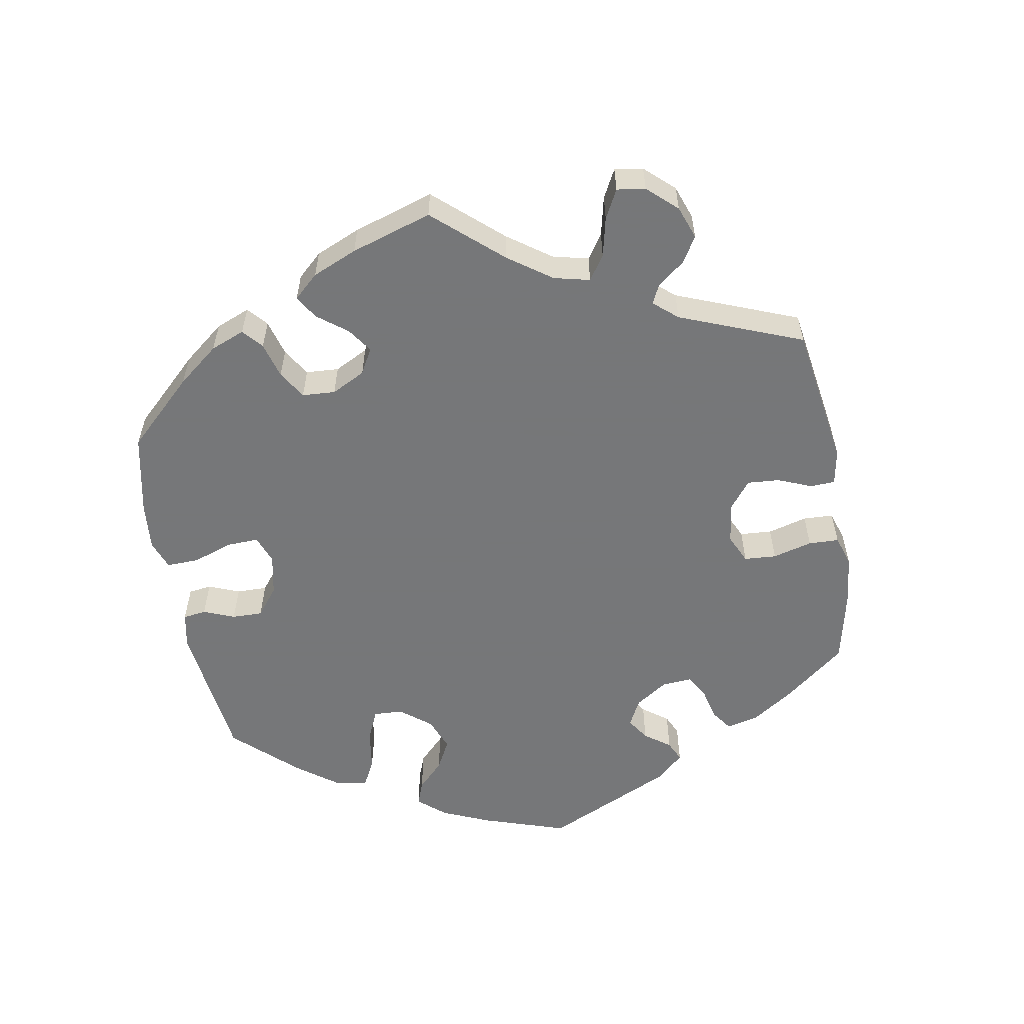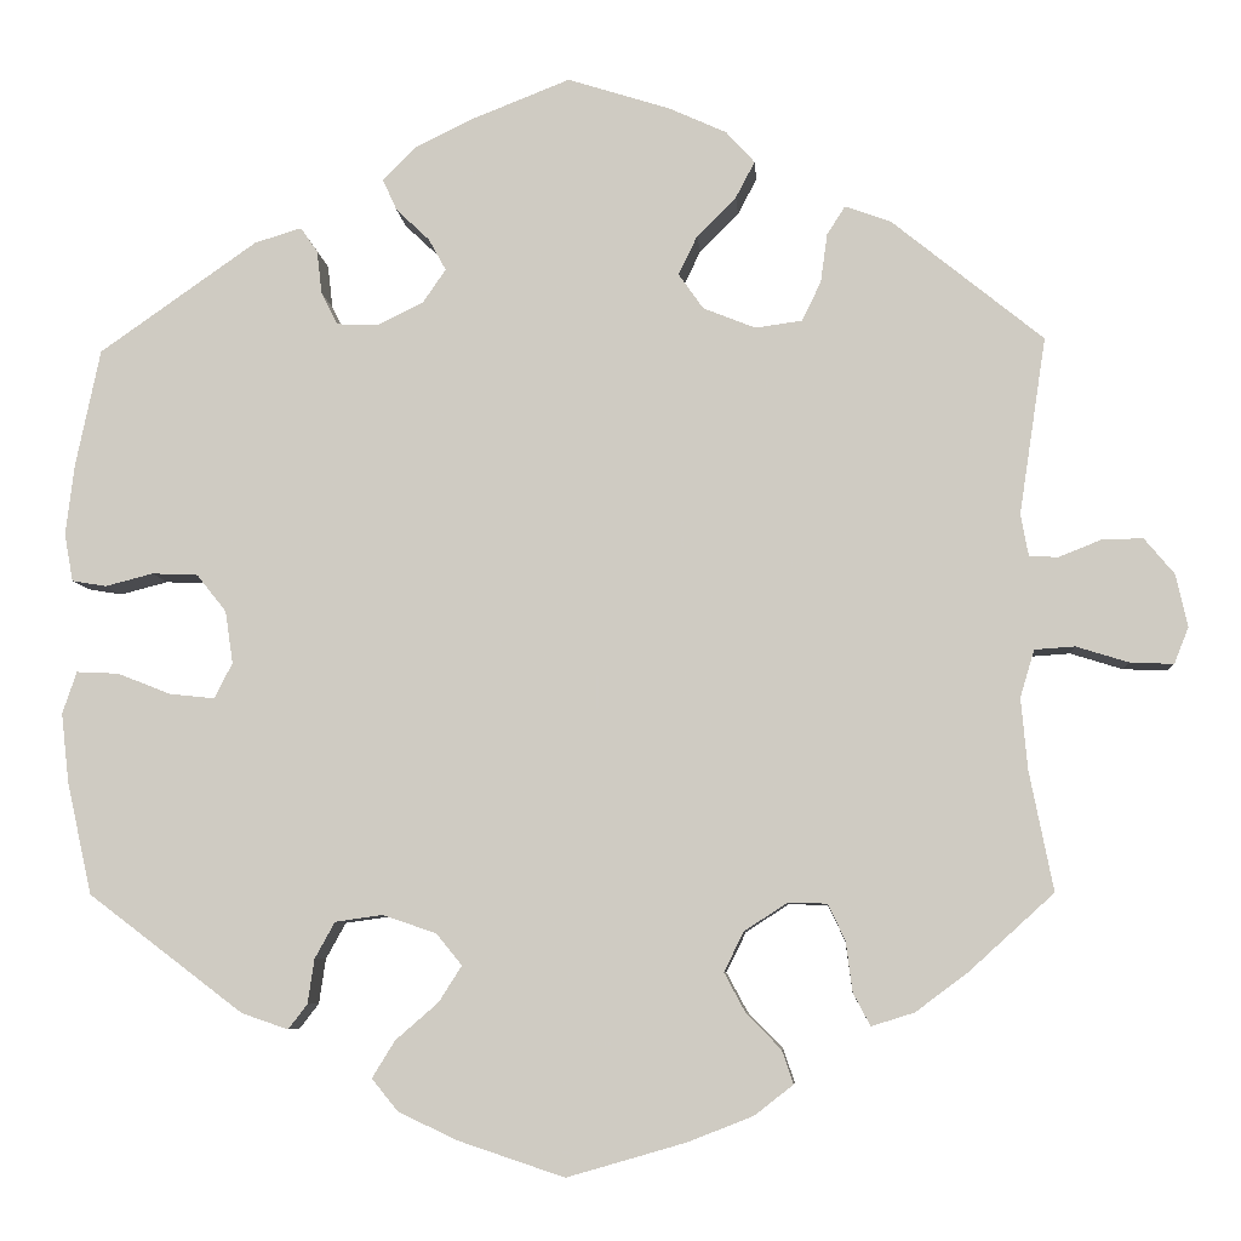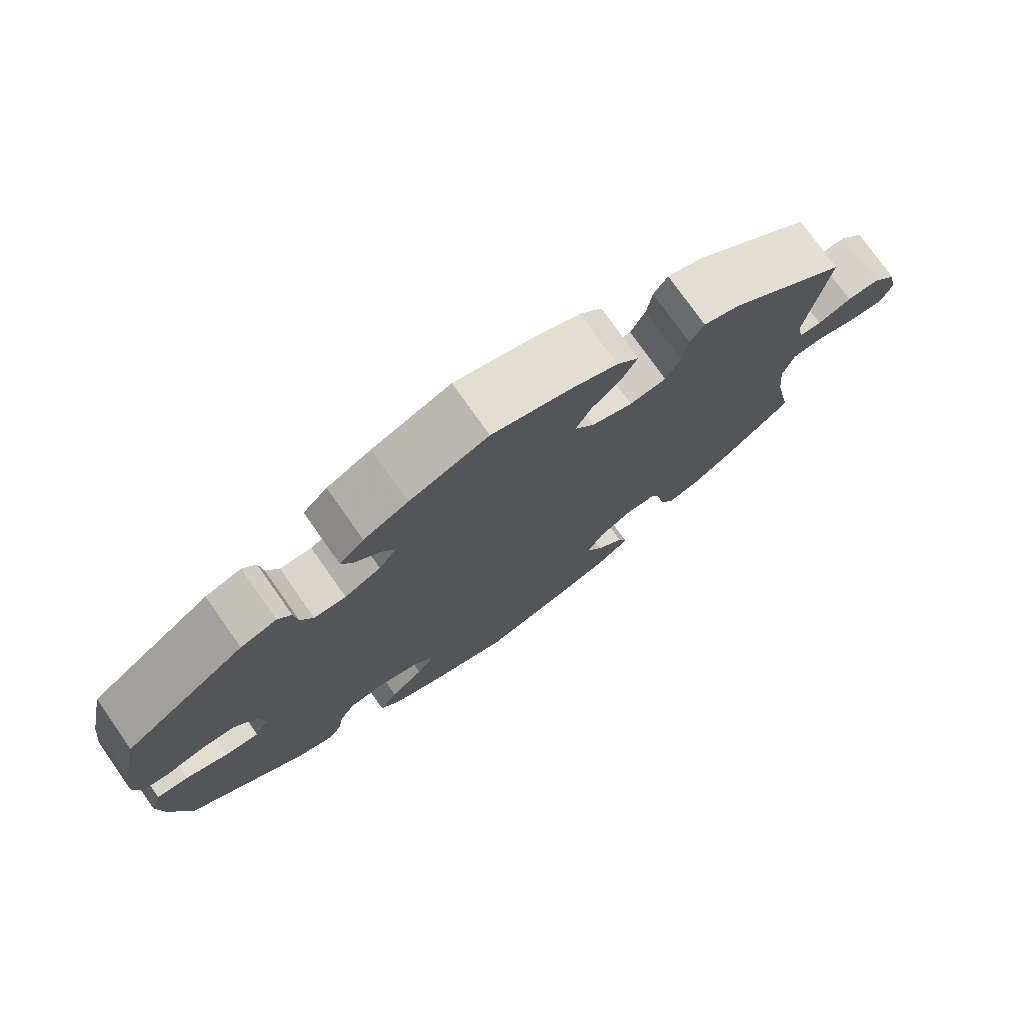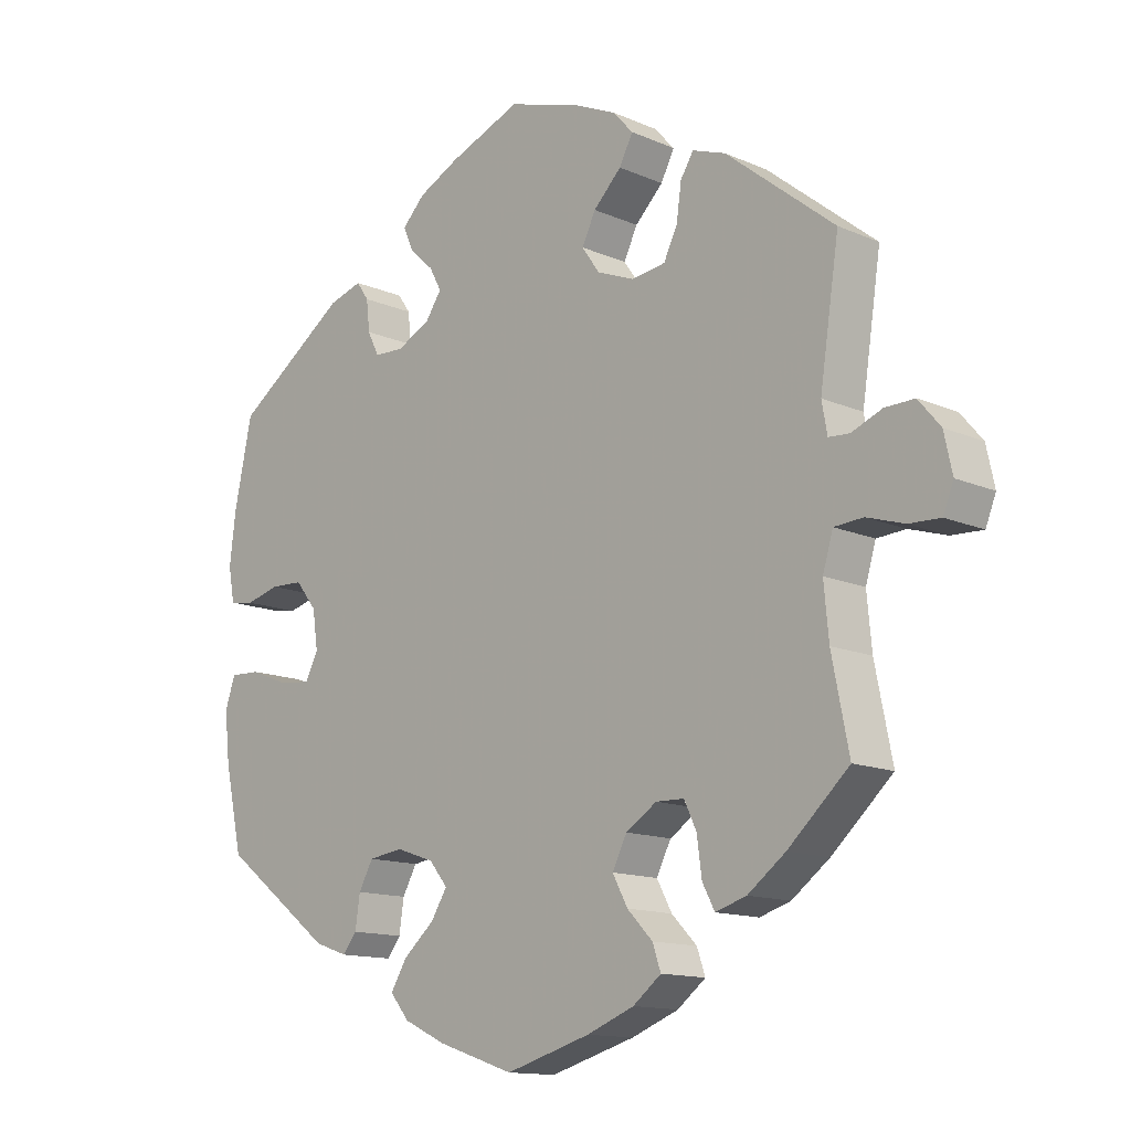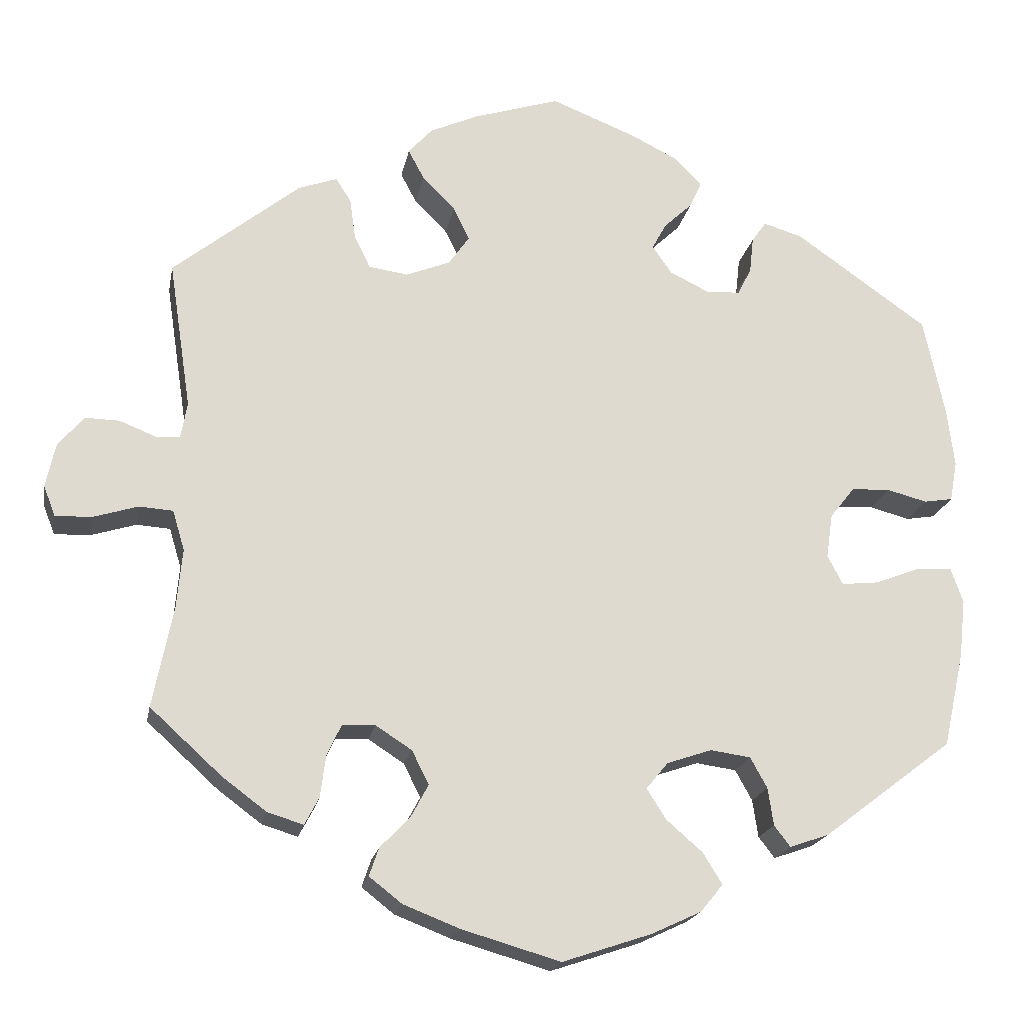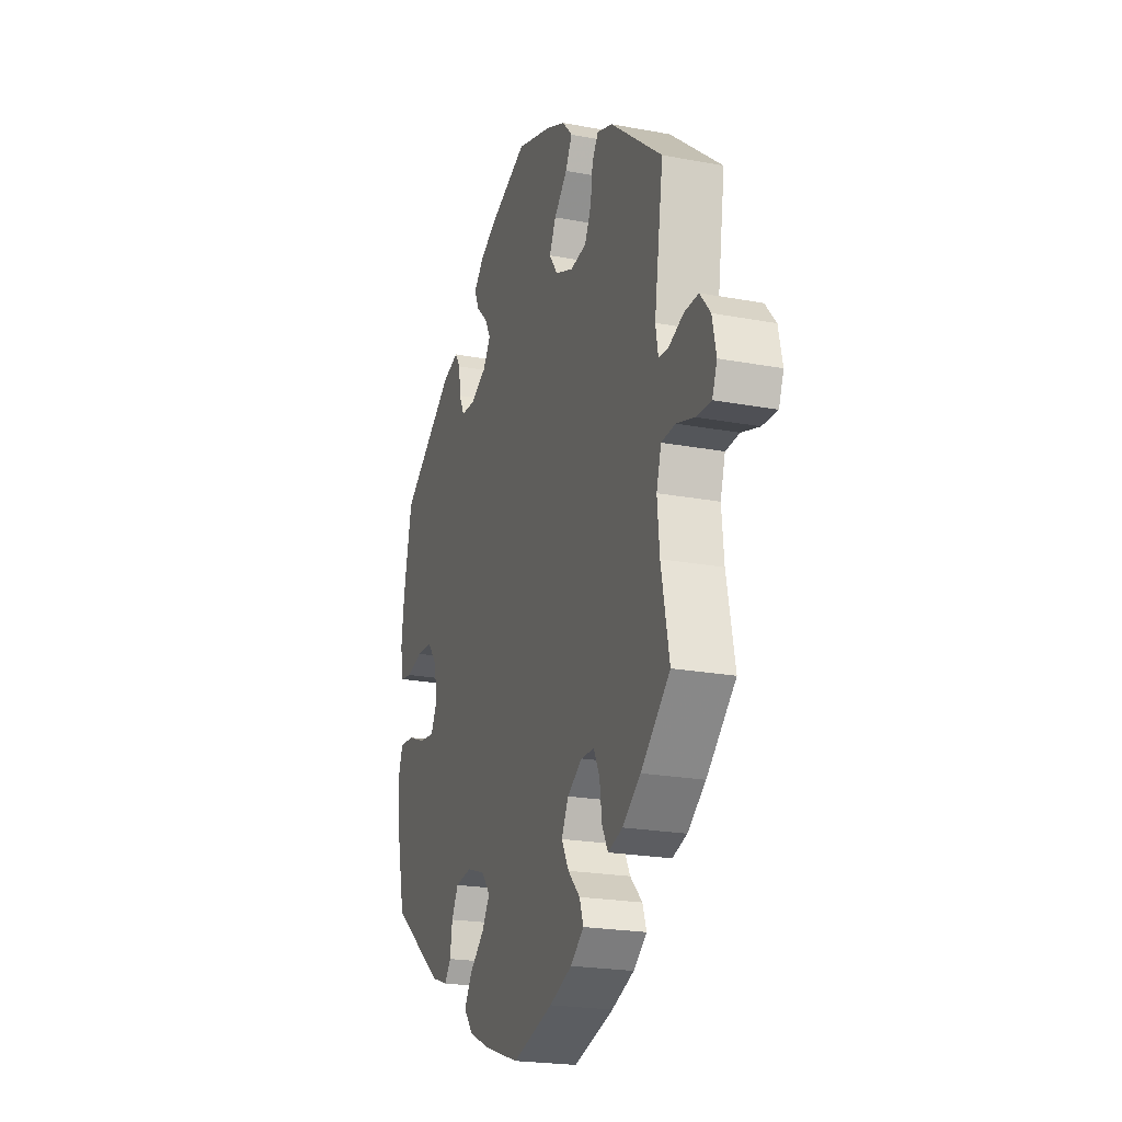
<metadata>
{"format":"obj","ext":"obj","renderer":"f3d","projection":"perspective","resolution":1024,"background":"white","views":[{"elev":-57.1,"azim":-110.0,"up":"+Y"},{"elev":-6.7,"azim":-175.9,"up":"+Z"},{"elev":76.2,"azim":144.8,"up":"+Z"},{"elev":-13.4,"azim":-134.6,"up":"+Z"},{"elev":-19.3,"azim":-10.5,"up":"+Z"},{"elev":-21.8,"azim":-108.3,"up":"+Z"}]}
</metadata>
<code>
v 0.339 0.07 -0.411
v 0.29 0.07 -0.428
v 0.27 0.07 -0.402
v 0.263 0.07 -0.355
v 0.242 0.07 -0.317
v 0.192 0.07 -0.31
v 0.136 0.07 -0.329
v 0.109 0.07 -0.362
v 0.133 0.07 -0.4
v 0.178 0.07 -0.439
v 0.202 0.07 -0.478
v 0.174 0.07 -0.512
v 0.112 0.07 -0.541
v 0.001 0.07 -0.578
v -0.123 0.07 -0.542
v -0.192 0.07 -0.515
v -0.233 0.07 -0.483
v -0.221 0.07 -0.448
v -0.184 0.07 -0.41
v -0.162 0.07 -0.369
v -0.183 0.07 -0.327
v -0.228 0.07 -0.298
v -0.269 0.07 -0.299
v -0.287 0.07 -0.337
v -0.294 0.07 -0.39
v -0.312 0.07 -0.424
v -0.357 0.07 -0.41
v -0.412 0.07 -0.369
v -0.501 0.07 -0.288
v -0.476 0.07 -0.163
v -0.469 0.07 -0.088
v -0.484 0.07 -0.038
v -0.526 0.07 -0.035
v -0.581 0.07 -0.052
v -0.627 0.07 -0.054
v -0.642 0.07 -0.016
v -0.63 0.07 0.039
v -0.598 0.07 0.077
v -0.555 0.07 0.076
v -0.51 0.07 0.058
v -0.48 0.07 0.06
v -0.472 0.07 0.104
v -0.5 0.07 0.289
v -0.341 0.07 0.417
v -0.293 0.07 0.434
v -0.274 0.07 0.404
v -0.267 0.07 0.353
v -0.247 0.07 0.312
v -0.198 0.07 0.305
v -0.143 0.07 0.327
v -0.117 0.07 0.364
v -0.137 0.07 0.405
v -0.178 0.07 0.446
v -0.198 0.07 0.484
v -0.168 0.07 0.517
v -0.108 0.07 0.544
v 0 0.07 0.578
v 0.106 0.07 0.536
v 0.166 0.07 0.506
v 0.199 0.07 0.472
v 0.184 0.07 0.439
v 0.149 0.07 0.406
v 0.131 0.07 0.373
v 0.155 0.07 0.338
v 0.204 0.07 0.314
v 0.247 0.07 0.316
v 0.264 0.07 0.35
v 0.269 0.07 0.395
v 0.287 0.07 0.421
v 0.336 0.07 0.406
v 0.501 0.07 0.29
v 0.527 0.07 0.167
v 0.536 0.07 0.093
v 0.527 0.07 0.043
v 0.491 0.07 0.037
v 0.441 0.07 0.05
v 0.393 0.07 0.048
v 0.362 0.07 0.009
v 0.354 0.07 -0.046
v 0.373 0.07 -0.083
v 0.42 0.07 -0.078
v 0.476 0.07 -0.056
v 0.52 0.07 -0.054
v 0.535 0.07 -0.098
v 0.527 0.07 -0.17
v 0.501 0.07 -0.288
v 0.339 0 -0.411
v 0.29 0 -0.428
v 0.27 0 -0.402
v 0.263 0 -0.355
v 0.242 0 -0.317
v 0.192 0 -0.31
v 0.136 0 -0.329
v 0.109 0 -0.362
v 0.133 0 -0.4
v 0.178 0 -0.439
v 0.202 0 -0.478
v 0.174 0 -0.512
v 0.112 0 -0.541
v 0.001 0 -0.578
v -0.123 0 -0.542
v -0.192 0 -0.515
v -0.233 0 -0.483
v -0.221 0 -0.448
v -0.184 0 -0.41
v -0.162 0 -0.369
v -0.183 0 -0.327
v -0.228 0 -0.298
v -0.269 0 -0.299
v -0.287 0 -0.337
v -0.294 0 -0.39
v -0.312 0 -0.424
v -0.357 0 -0.41
v -0.412 0 -0.369
v -0.501 0 -0.288
v -0.476 0 -0.163
v -0.469 0 -0.088
v -0.484 0 -0.038
v -0.526 0 -0.035
v -0.581 0 -0.052
v -0.627 0 -0.054
v -0.642 0 -0.016
v -0.63 0 0.039
v -0.598 0 0.077
v -0.555 0 0.076
v -0.51 0 0.058
v -0.48 0 0.06
v -0.472 0 0.104
v -0.5 0 0.289
v -0.341 0 0.417
v -0.293 0 0.434
v -0.274 0 0.404
v -0.267 0 0.353
v -0.247 0 0.312
v -0.198 0 0.305
v -0.143 0 0.327
v -0.117 0 0.364
v -0.137 0 0.405
v -0.178 0 0.446
v -0.198 0 0.484
v -0.168 0 0.517
v -0.108 0 0.544
v 0 0 0.578
v 0.106 0 0.536
v 0.166 0 0.506
v 0.199 0 0.472
v 0.184 0 0.439
v 0.149 0 0.406
v 0.131 0 0.373
v 0.155 0 0.338
v 0.204 0 0.314
v 0.247 0 0.316
v 0.264 0 0.35
v 0.269 0 0.395
v 0.287 0 0.421
v 0.336 0 0.406
v 0.501 0 0.29
v 0.527 0 0.167
v 0.536 0 0.093
v 0.527 0 0.043
v 0.491 0 0.037
v 0.441 0 0.05
v 0.393 0 0.048
v 0.362 0 0.009
v 0.354 0 -0.046
v 0.373 0 -0.083
v 0.42 0 -0.078
v 0.476 0 -0.056
v 0.52 0 -0.054
v 0.535 0 -0.098
v 0.527 0 -0.17
v 0.501 0 -0.288
f 81 82 83 84
f 80 81 84 85
f 73 74 75 76
f 73 76 77
f 72 73 77
f 71 72 77
f 70 71 77 78
f 67 68 69 70
f 66 67 70 78
f 59 60 61 62
f 59 62 63
f 58 59 63
f 57 58 63
f 56 57 63
f 55 56 63 64
f 52 53 54 55
f 51 52 55 64
f 44 45 46 47
f 42 43 44 47
f 41 42 47 48
f 37 38 39 40
f 37 40 41
f 36 37 41
f 33 34 35 36
f 32 33 36 41
f 31 32 41 48
f 27 28 29 30
f 24 25 26 27
f 23 24 27 30
f 22 23 30 31
f 16 17 18 19
f 16 19 20
f 15 16 20
f 14 15 20
f 13 14 20 21
f 9 10 11 12
f 8 9 12 13
f 1 2 3 4
f 1 4 5
f 80 85 86 1
f 65 66 78 79
f 51 64 65 79
f 50 51 79 80
f 49 50 80 1
f 21 22 31 48
f 8 13 21 48
f 7 8 48 49
f 6 7 49
f 5 6 49
f 1 5 49
f 170 169 168 167
f 171 170 167 166
f 162 161 160 159
f 163 162 159
f 163 159 158
f 163 158 157
f 164 163 157 156
f 156 155 154 153
f 164 156 153 152
f 148 147 146 145
f 149 148 145
f 149 145 144
f 149 144 143
f 149 143 142
f 150 149 142 141
f 141 140 139 138
f 150 141 138 137
f 133 132 131 130
f 133 130 129 128
f 134 133 128 127
f 126 125 124 123
f 127 126 123
f 127 123 122
f 122 121 120 119
f 127 122 119 118
f 134 127 118 117
f 116 115 114 113
f 113 112 111 110
f 116 113 110 109
f 117 116 109 108
f 105 104 103 102
f 106 105 102
f 106 102 101
f 106 101 100
f 107 106 100 99
f 98 97 96 95
f 99 98 95 94
f 90 89 88 87
f 91 90 87
f 87 172 171 166
f 165 164 152 151
f 165 151 150 137
f 166 165 137 136
f 87 166 136 135
f 134 117 108 107
f 134 107 99 94
f 135 134 94 93
f 135 93 92
f 135 92 91
f 135 91 87
f 1 87 88 2
f 2 88 89 3
f 3 89 90 4
f 4 90 91 5
f 5 91 92 6
f 6 92 93 7
f 7 93 94 8
f 8 94 95 9
f 9 95 96 10
f 10 96 97 11
f 11 97 98 12
f 12 98 99 13
f 13 99 100 14
f 14 100 101 15
f 15 101 102 16
f 16 102 103 17
f 17 103 104 18
f 18 104 105 19
f 19 105 106 20
f 20 106 107 21
f 21 107 108 22
f 22 108 109 23
f 23 109 110 24
f 24 110 111 25
f 25 111 112 26
f 26 112 113 27
f 27 113 114 28
f 28 114 115 29
f 29 115 116 30
f 30 116 117 31
f 31 117 118 32
f 32 118 119 33
f 33 119 120 34
f 34 120 121 35
f 35 121 122 36
f 36 122 123 37
f 37 123 124 38
f 38 124 125 39
f 39 125 126 40
f 40 126 127 41
f 41 127 128 42
f 42 128 129 43
f 43 129 130 44
f 44 130 131 45
f 45 131 132 46
f 46 132 133 47
f 47 133 134 48
f 48 134 135 49
f 49 135 136 50
f 50 136 137 51
f 51 137 138 52
f 52 138 139 53
f 53 139 140 54
f 54 140 141 55
f 55 141 142 56
f 56 142 143 57
f 57 143 144 58
f 58 144 145 59
f 59 145 146 60
f 60 146 147 61
f 61 147 148 62
f 62 148 149 63
f 63 149 150 64
f 64 150 151 65
f 65 151 152 66
f 66 152 153 67
f 67 153 154 68
f 68 154 155 69
f 69 155 156 70
f 70 156 157 71
f 71 157 158 72
f 72 158 159 73
f 73 159 160 74
f 74 160 161 75
f 75 161 162 76
f 76 162 163 77
f 77 163 164 78
f 78 164 165 79
f 79 165 166 80
f 80 166 167 81
f 81 167 168 82
f 82 168 169 83
f 83 169 170 84
f 84 170 171 85
f 85 171 172 86
f 86 172 87 1

</code>
